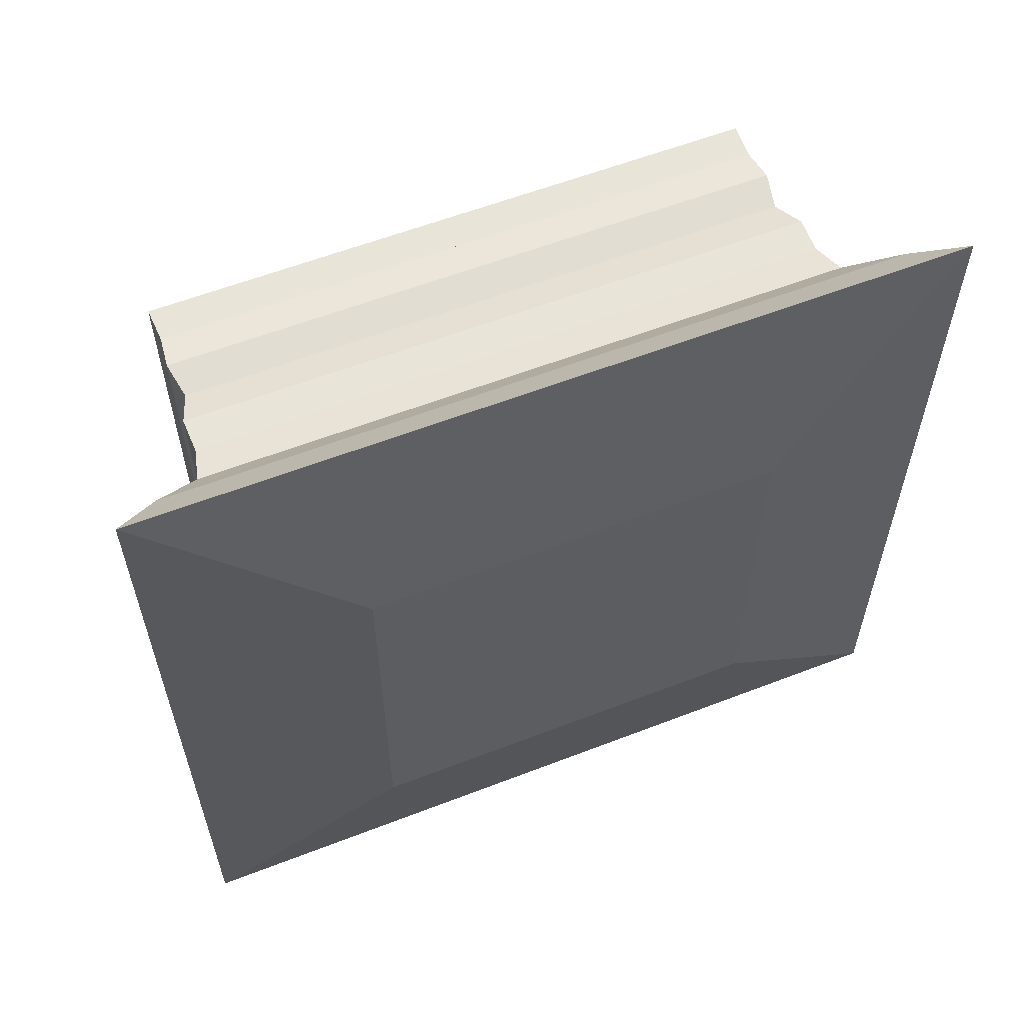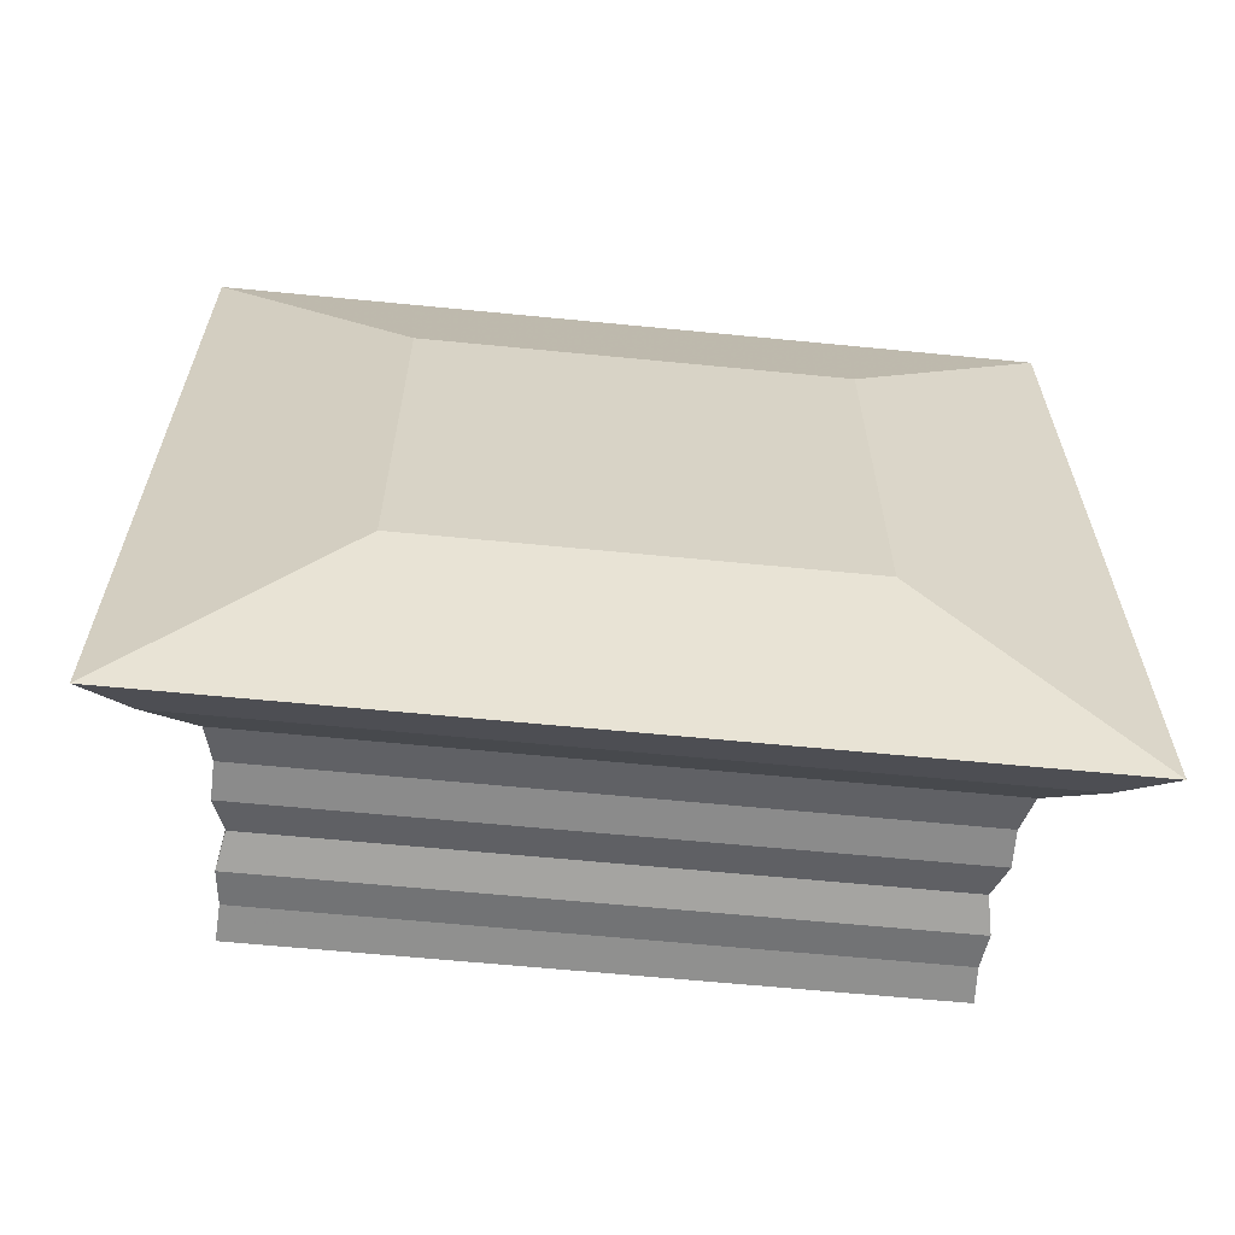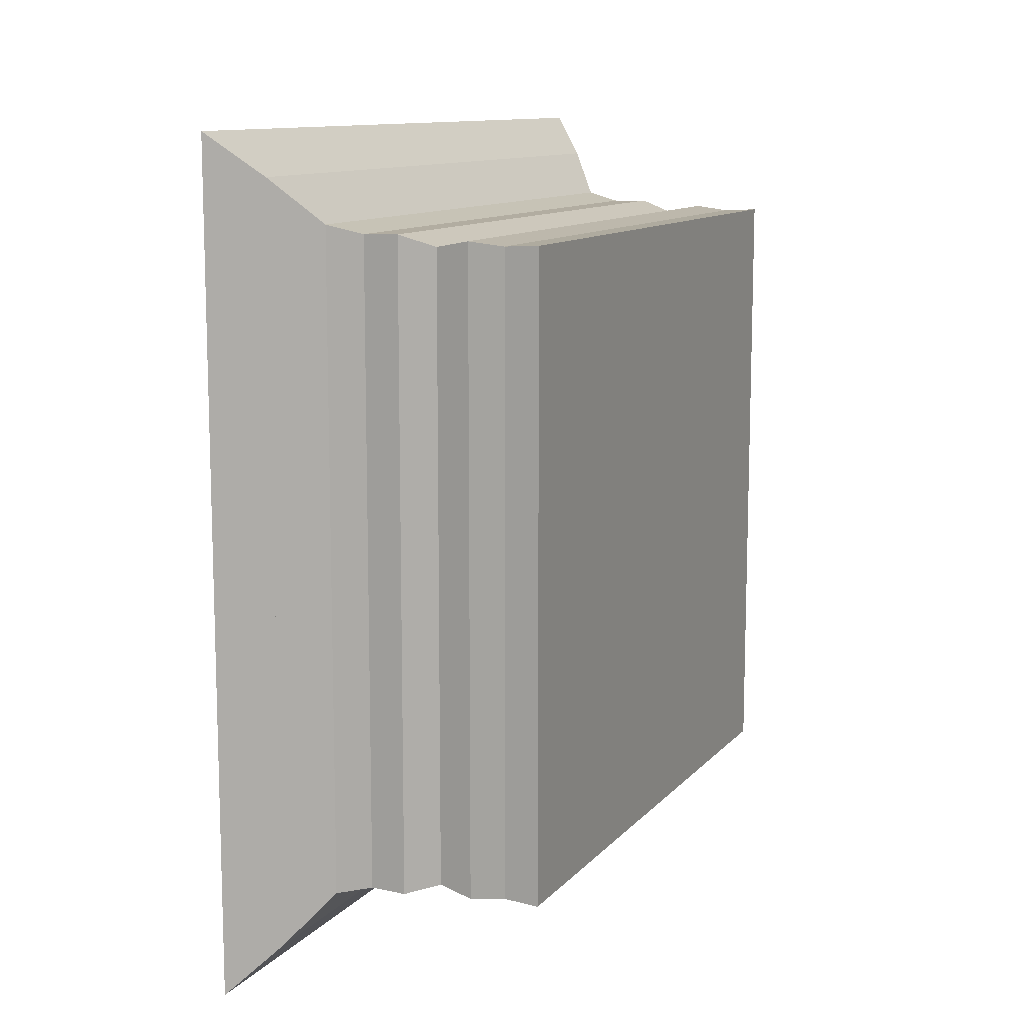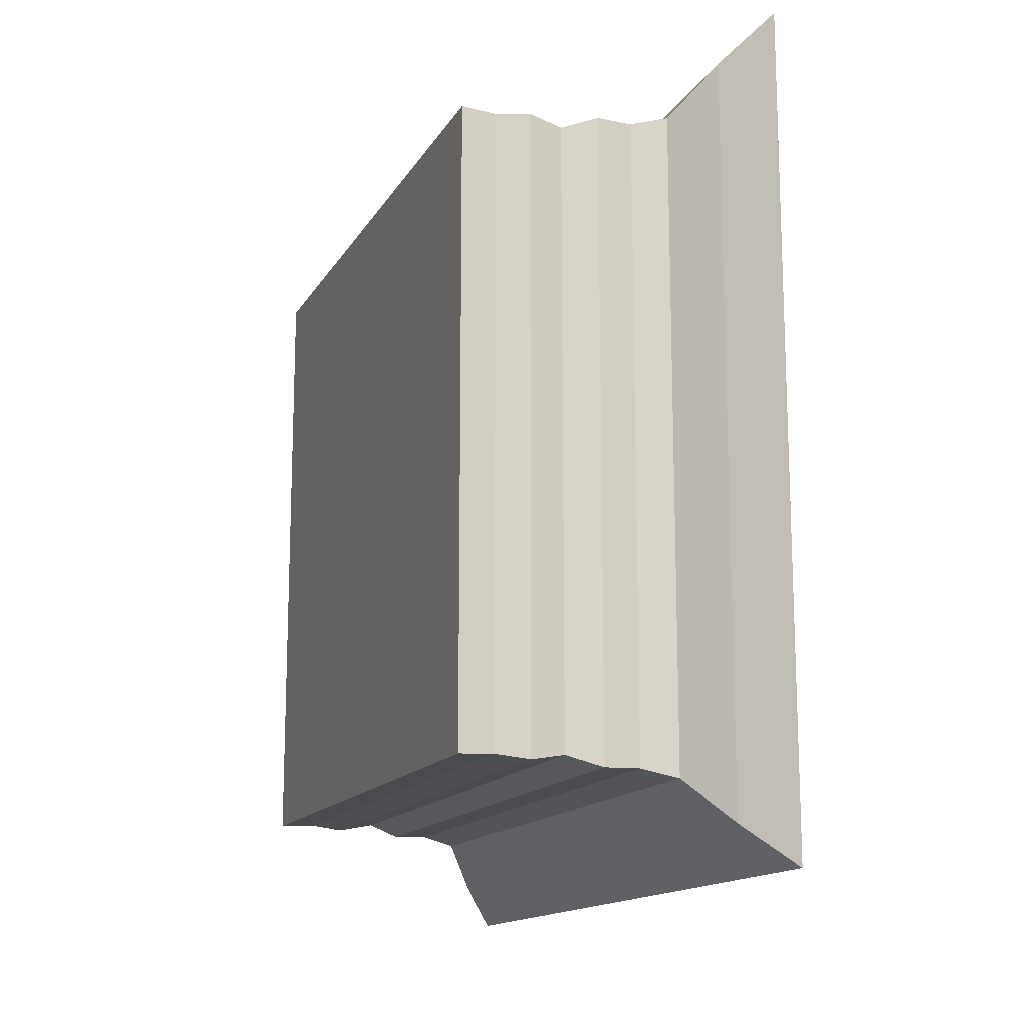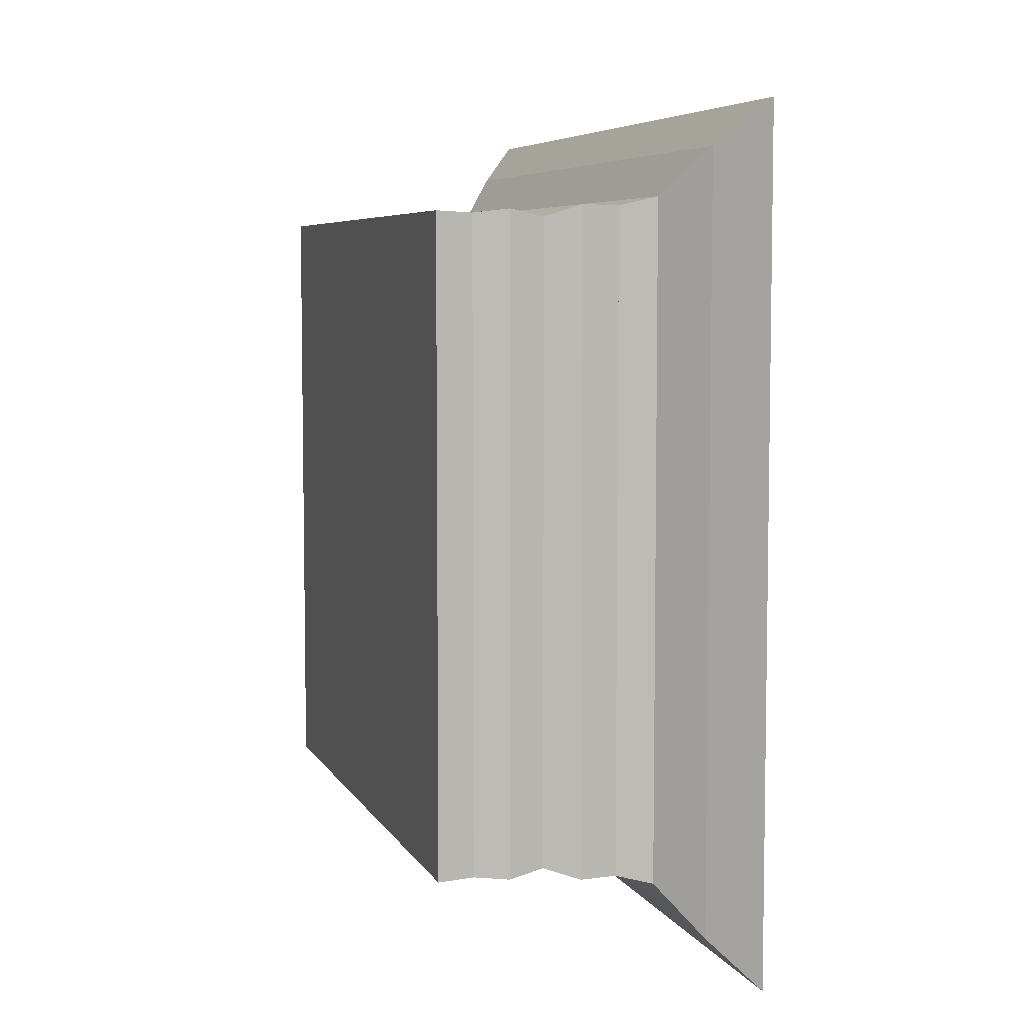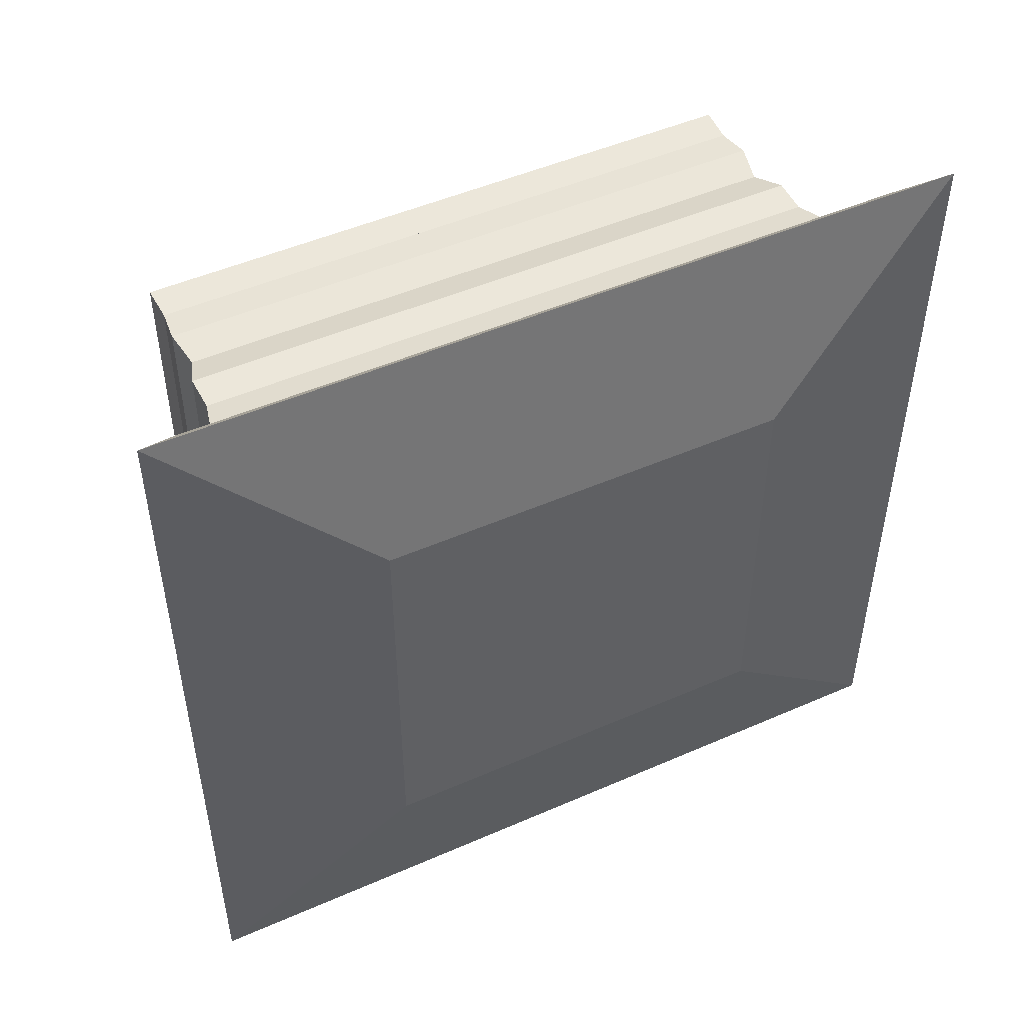
<metadata>
{"format":"obj","ext":"obj","renderer":"f3d","projection":"perspective","resolution":1024,"background":"white","views":[{"elev":59.1,"azim":-111.7,"up":"+Y"},{"elev":-62.5,"azim":-95.7,"up":"+Z"},{"elev":11.2,"azim":24.1,"up":"+Y"},{"elev":-14.5,"azim":159.8,"up":"+Y"},{"elev":6.1,"azim":163.2,"up":"+Y"},{"elev":49.1,"azim":-115.9,"up":"+Z"}]}
</metadata>
<code>
v 0 -1 -1
v 0 -1 1
v 0 1 1
v 0 1 -1
v 0.2207 -1.986 -1.986
v 0.2207 -1.986 1.986
v 0.2207 1.986 1.986
v 0.2207 1.986 -1.986
v 0.419 -1.785 -1.785
v 0.419 -1.785 1.785
v 0.419 1.785 1.785
v 0.419 1.785 -1.785
v 0.5937 -1.572 -1.572
v 0.5937 -1.572 1.572
v 0.5937 1.572 1.572
v 0.5937 1.572 -1.572
v 0.7638 -1.531 -1.531
v 0.7638 -1.531 1.531
v 0.7638 1.531 1.531
v 0.7638 1.531 -1.531
v 0.9344 -1.535 -1.535
v 0.9344 -1.535 1.535
v 0.9344 1.535 1.535
v 0.9344 1.535 -1.535
v 1.099 -1.482 -1.482
v 1.099 -1.482 1.482
v 1.099 1.482 1.482
v 1.099 1.482 -1.482
v 1.267 -1.513 -1.513
v 1.267 -1.513 1.513
v 1.267 1.513 1.513
v 1.267 1.513 -1.513
v 1.433 -1.494 -1.494
v 1.433 -1.494 1.494
v 1.433 1.494 1.494
v 1.433 1.494 -1.494
v 1.6 -1.503 -1.503
v 1.6 -1.503 1.503
v 1.6 1.503 1.503
v 1.6 1.503 -1.503
f 1 2 4 5
f 5 6 7 8
f 5 6 2 1
f 6 7 3 2
f 7 8 4 3
f 8 5 1 4
f 9 10 11 12
f 9 10 6 5
f 10 11 7 6
f 11 12 8 7
f 12 9 5 8
f 13 14 15 16
f 13 14 10 9
f 14 15 11 10
f 15 16 12 11
f 16 13 9 12
f 17 18 19 20
f 17 18 14 13
f 18 19 15 14
f 19 20 16 15
f 20 17 13 16
f 21 22 23 24
f 21 22 18 17
f 22 23 19 18
f 23 24 20 19
f 24 21 17 20
f 25 26 27 28
f 25 26 22 21
f 26 27 23 22
f 27 28 24 23
f 28 25 21 24
f 29 30 31 32
f 29 30 26 25
f 30 31 27 26
f 31 32 28 27
f 32 29 25 28
f 33 34 35 36
f 33 34 30 29
f 34 35 31 30
f 35 36 32 31
f 36 33 29 32
f 37 38 39 40
f 37 38 34 33
f 38 39 35 34
f 39 40 36 35
f 40 37 33 36

</code>
